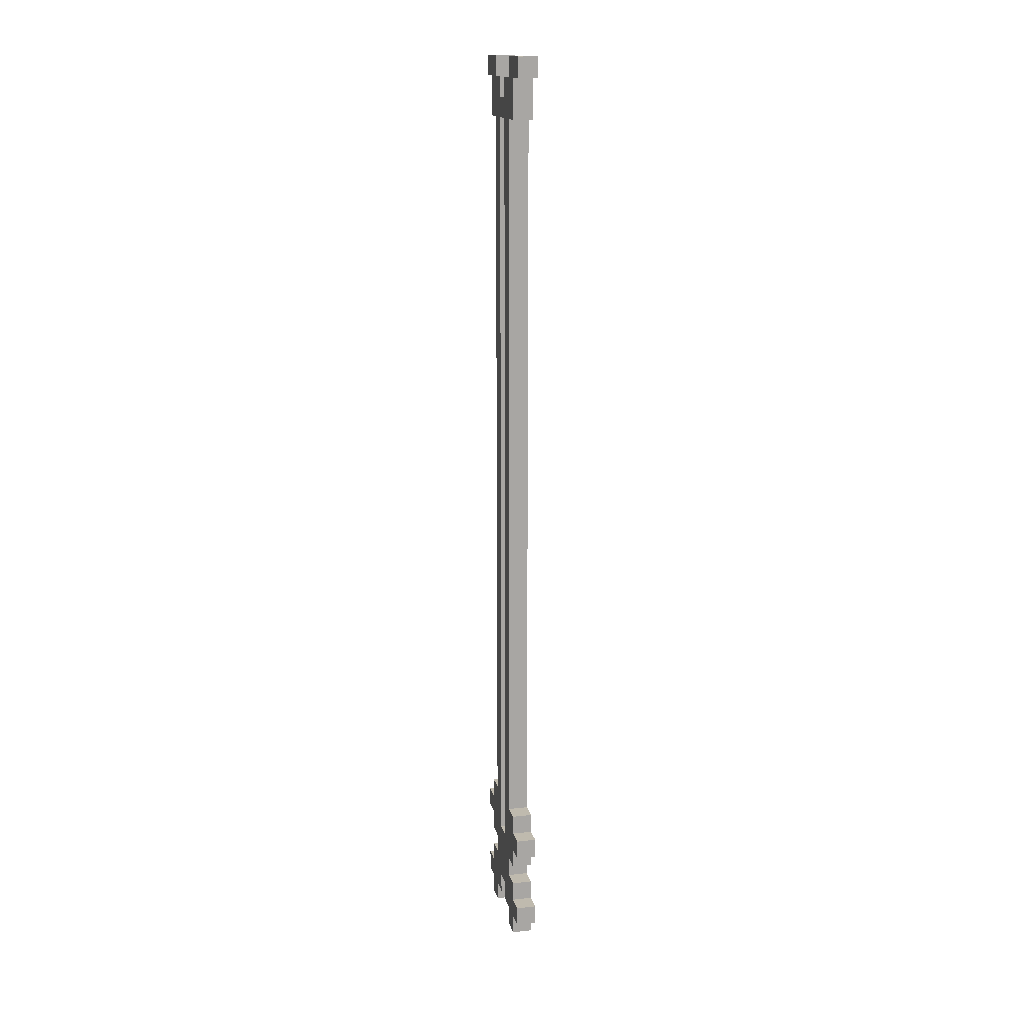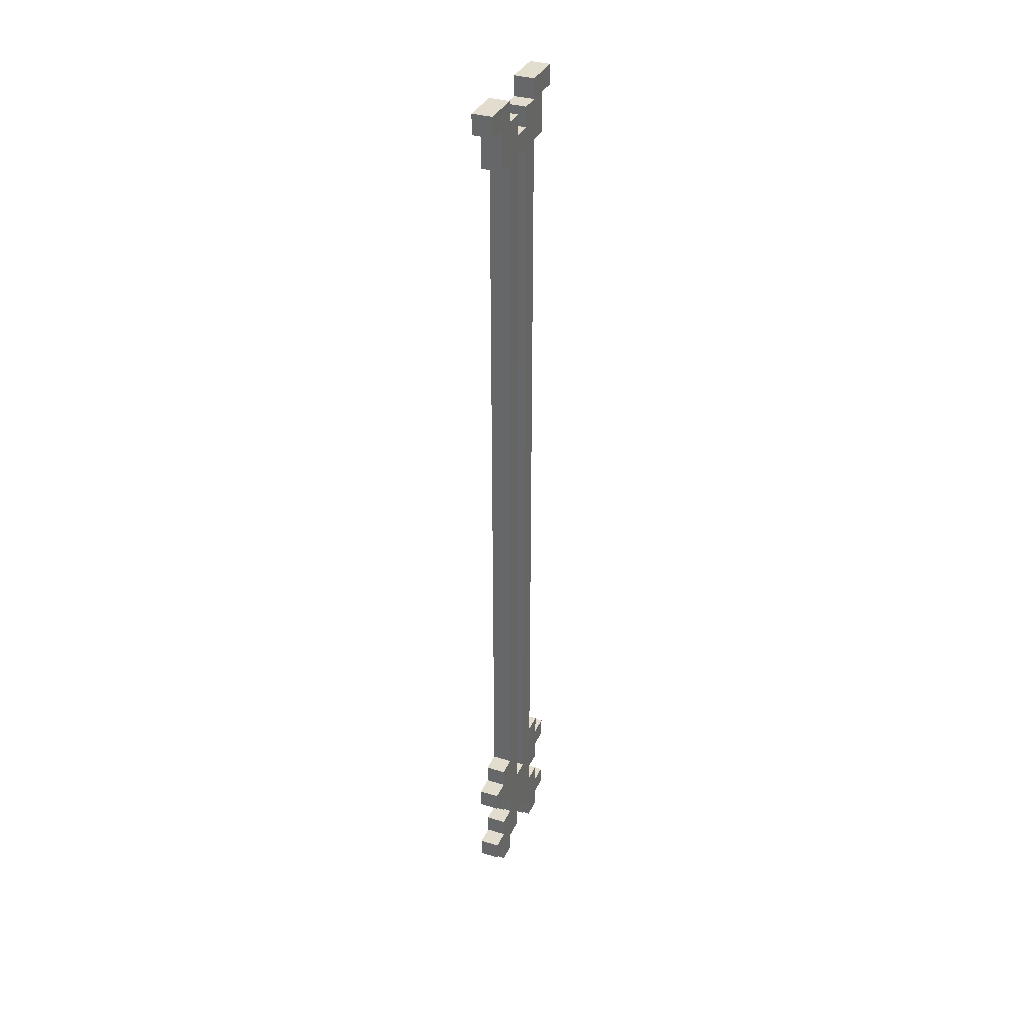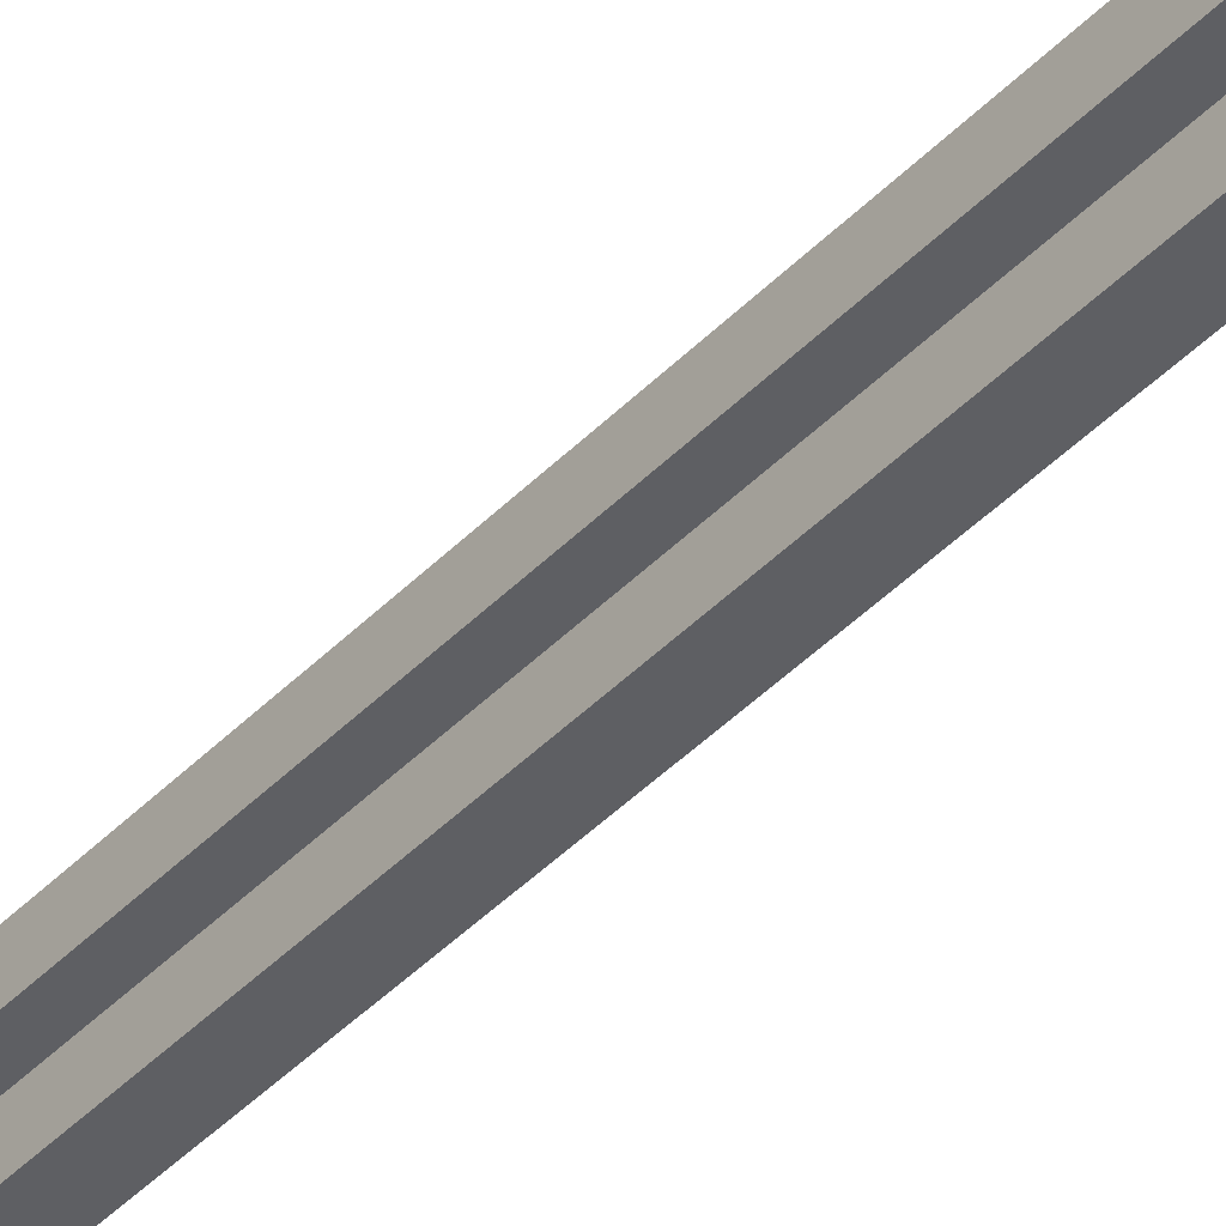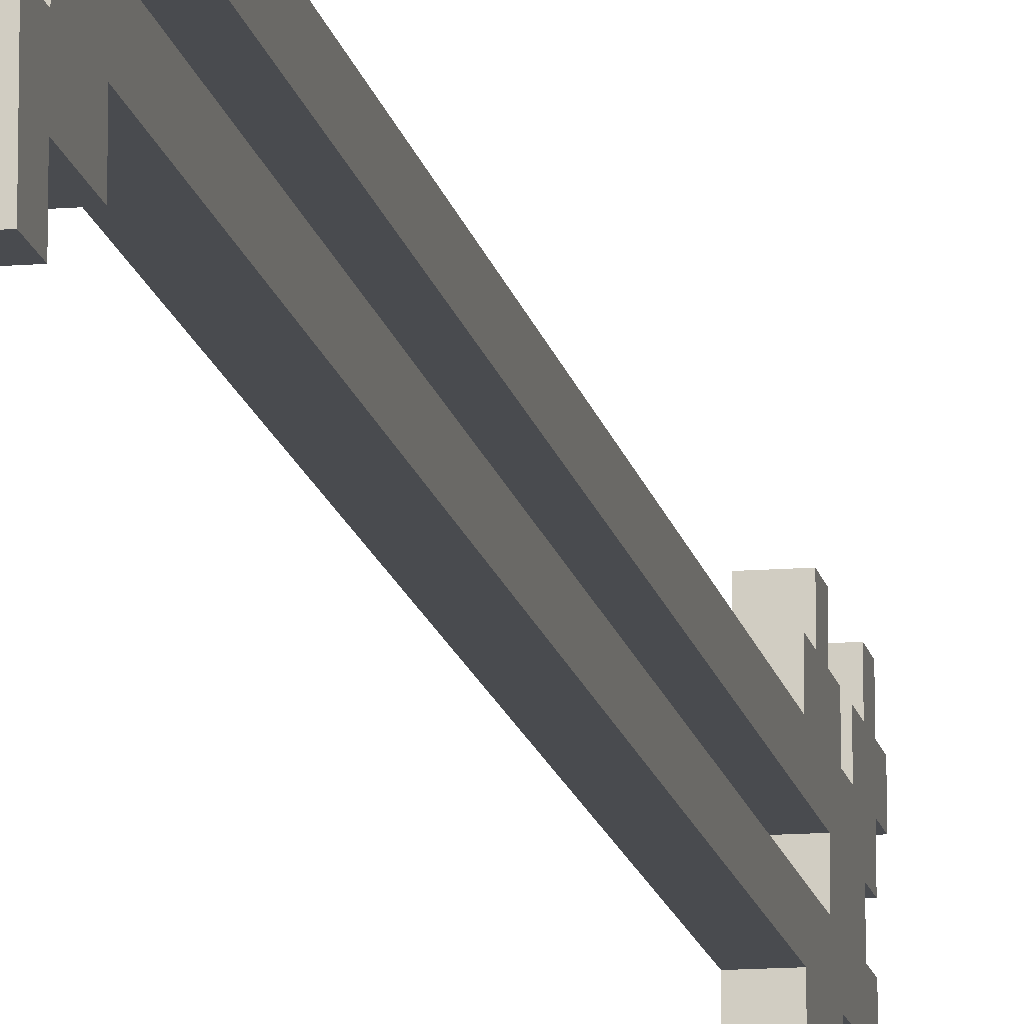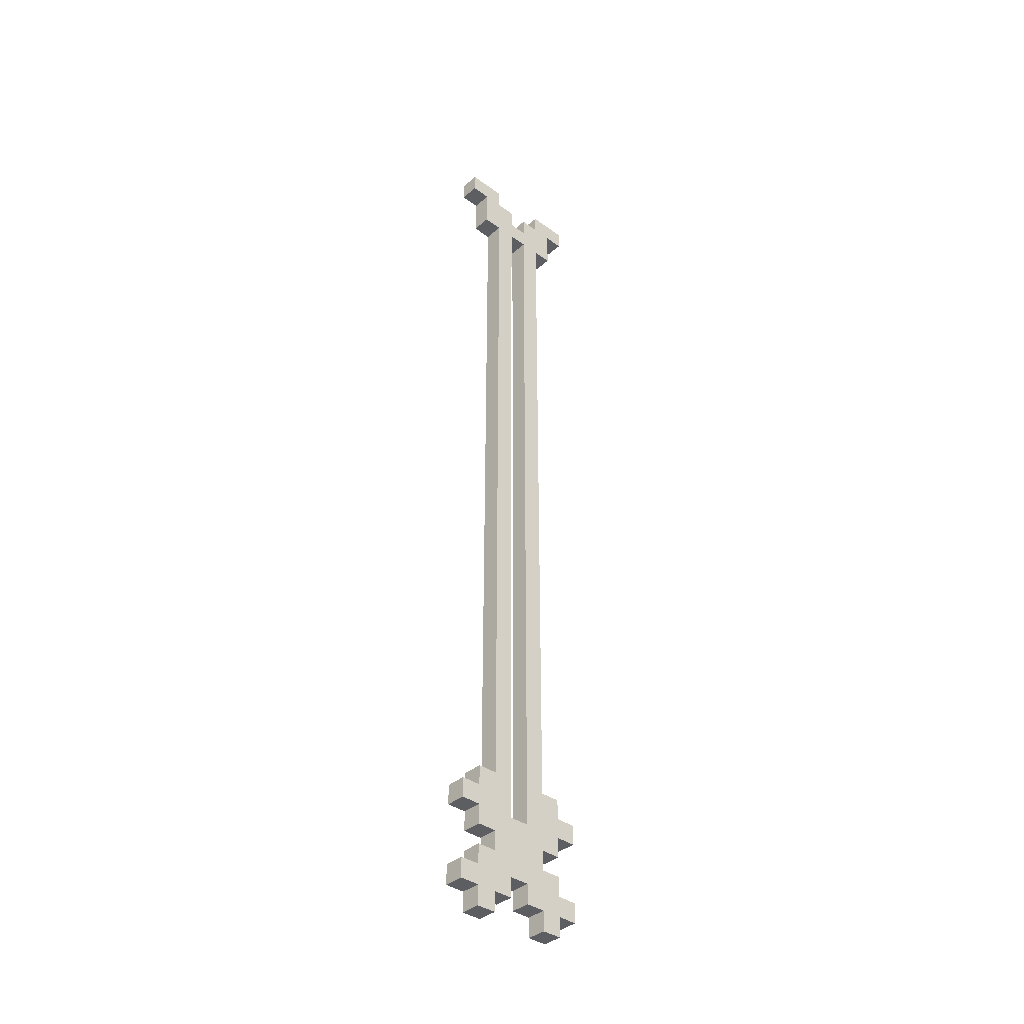
<metadata>
{"format":"obj","ext":"obj","renderer":"f3d","projection":"perspective","resolution":1024,"background":"white","views":[{"elev":15.6,"azim":167.3,"up":"+Y"},{"elev":34.9,"azim":22.2,"up":"+Y"},{"elev":-40.8,"azim":-38.7,"up":"+Z"},{"elev":-13.7,"azim":-169.8,"up":"+Z"},{"elev":-37.9,"azim":47.4,"up":"+Y"}]}
</metadata>
<code>
o
v 5.5 0.4 0.3
v 5.5 0.4 0.2
v 5.5 0.4 -0.1
v 5.5 0.4 -0.2
v 5.5 0.5 0.4
v 5.5 0.5 0.3
v 5.5 0.5 0.2
v 5.5 0.5 0.1
v 5.5 0.5 0
v 5.5 0.5 -0.1
v 5.5 0.5 -0.2
v 5.5 0.5 -0.3
v 5.5 0.6 0.4
v 5.5 0.6 0.3
v 5.5 0.6 0.1
v 5.5 0.6 0
v 5.5 0.6 -0.2
v 5.5 0.6 -0.3
v 5.5 0.7 0.3
v 5.5 0.7 0.2
v 5.5 0.7 -0.1
v 5.5 0.7 -0.2
v 5.5 0.8 0.3
v 5.5 0.8 0.2
v 5.5 0.8 -0.1
v 5.5 0.8 -0.2
v 5.5 0.9 0.4
v 5.5 0.9 0.3
v 5.5 0.9 0.1
v 5.5 0.9 0
v 5.5 0.9 -0.2
v 5.5 0.9 -0.3
v 5.5 1 0.4
v 5.5 1 0.3
v 5.5 1 0.2
v 5.5 1 0.1
v 5.5 1 0
v 5.5 1 -0.1
v 5.5 1 -0.2
v 5.5 1 -0.3
v 5.5 1.1 0.3
v 5.5 1.1 0.2
v 5.5 1.1 -0.1
v 5.5 1.1 -0.2
v 5.5 4.8 0.3
v 5.5 4.8 0.2
v 5.5 4.8 0.1
v 5.5 4.8 0
v 5.5 4.8 -0.1
v 5.5 4.8 -0.2
v 5.5 4.9 0.1
v 5.5 4.9 0
v 5.5 5 0.4
v 5.5 5 0.3
v 5.5 5 0.2
v 5.5 5 0.1
v 5.5 5 0
v 5.5 5 -0.1
v 5.5 5 -0.2
v 5.5 5 -0.3
v 5.5 5.1 0.4
v 5.5 5.1 0.2
v 5.5 5.1 -0.1
v 5.5 5.1 -0.3
v 5.6 0.4 0.3
v 5.6 0.4 0.2
v 5.6 0.4 -0.1
v 5.6 0.4 -0.2
v 5.6 0.5 0.4
v 5.6 0.5 0.3
v 5.6 0.5 0.2
v 5.6 0.5 0.1
v 5.6 0.5 0
v 5.6 0.5 -0.1
v 5.6 0.5 -0.2
v 5.6 0.5 -0.3
v 5.6 0.6 0.4
v 5.6 0.6 0.3
v 5.6 0.6 0.1
v 5.6 0.6 0
v 5.6 0.6 -0.2
v 5.6 0.6 -0.3
v 5.6 0.7 0.3
v 5.6 0.7 0.2
v 5.6 0.7 -0.1
v 5.6 0.7 -0.2
v 5.6 0.8 0.3
v 5.6 0.8 0.2
v 5.6 0.8 -0.1
v 5.6 0.8 -0.2
v 5.6 0.9 0.4
v 5.6 0.9 0.3
v 5.6 0.9 0.1
v 5.6 0.9 0
v 5.6 0.9 -0.2
v 5.6 0.9 -0.3
v 5.6 1 0.4
v 5.6 1 0.3
v 5.6 1 0.2
v 5.6 1 0.1
v 5.6 1 0
v 5.6 1 -0.1
v 5.6 1 -0.2
v 5.6 1 -0.3
v 5.6 1.1 0.3
v 5.6 1.1 0.2
v 5.6 1.1 -0.1
v 5.6 1.1 -0.2
v 5.6 4.8 0.3
v 5.6 4.8 0.2
v 5.6 4.8 0.1
v 5.6 4.8 0
v 5.6 4.8 -0.1
v 5.6 4.8 -0.2
v 5.6 4.9 0.1
v 5.6 4.9 0
v 5.6 5 0.4
v 5.6 5 0.3
v 5.6 5 0.2
v 5.6 5 0.1
v 5.6 5 0
v 5.6 5 -0.1
v 5.6 5 -0.2
v 5.6 5 -0.3
v 5.6 5.1 0.4
v 5.6 5.1 0.2
v 5.6 5.1 -0.1
v 5.6 5.1 -0.3
v 5.5 0.5 0.4
v 5.5 0.6 0.4
v 5.5 0.9 0.4
v 5.5 1 0.4
v 5.5 5 0.4
v 5.5 5.1 0.4
v 5.6 0.5 0.4
v 5.6 0.6 0.4
v 5.6 0.9 0.4
v 5.6 1 0.4
v 5.6 5 0.4
v 5.6 5.1 0.4
v 5.5 0.4 0.3
v 5.5 0.5 0.3
v 5.5 0.6 0.3
v 5.5 0.7 0.3
v 5.5 0.8 0.3
v 5.5 0.9 0.3
v 5.5 1 0.3
v 5.5 1.1 0.3
v 5.5 4.8 0.3
v 5.5 5 0.3
v 5.6 0.4 0.3
v 5.6 0.5 0.3
v 5.6 0.6 0.3
v 5.6 0.7 0.3
v 5.6 0.8 0.3
v 5.6 0.9 0.3
v 5.6 1 0.3
v 5.6 1.1 0.3
v 5.6 4.8 0.3
v 5.6 5 0.3
v 5.5 0.7 0.2
v 5.5 0.8 0.2
v 5.5 1.1 0.2
v 5.5 4.8 0.2
v 5.6 0.7 0.2
v 5.6 0.8 0.2
v 5.6 1.1 0.2
v 5.6 4.8 0.2
v 5.5 0.5 0
v 5.5 0.6 0
v 5.5 0.9 0
v 5.5 1 0
v 5.5 4.8 0
v 5.5 4.9 0
v 5.5 5 0
v 5.6 0.5 0
v 5.6 0.6 0
v 5.6 0.9 0
v 5.6 1 0
v 5.6 4.8 0
v 5.6 4.9 0
v 5.6 5 0
v 5.5 0.4 -0.1
v 5.5 0.5 -0.1
v 5.5 5 -0.1
v 5.5 5.1 -0.1
v 5.6 0.4 -0.1
v 5.6 0.5 -0.1
v 5.6 5 -0.1
v 5.6 5.1 -0.1
v 5.5 0.4 0.2
v 5.5 0.5 0.2
v 5.5 5 0.2
v 5.5 5.1 0.2
v 5.6 0.4 0.2
v 5.6 0.5 0.2
v 5.6 5 0.2
v 5.6 5.1 0.2
v 5.5 0.5 0.1
v 5.5 0.6 0.1
v 5.5 0.9 0.1
v 5.5 1 0.1
v 5.5 4.8 0.1
v 5.5 4.9 0.1
v 5.5 5 0.1
v 5.6 0.5 0.1
v 5.6 0.6 0.1
v 5.6 0.9 0.1
v 5.6 1 0.1
v 5.6 4.8 0.1
v 5.6 4.9 0.1
v 5.6 5 0.1
v 5.5 0.7 -0.1
v 5.5 0.8 -0.1
v 5.5 1.1 -0.1
v 5.5 4.8 -0.1
v 5.6 0.7 -0.1
v 5.6 0.8 -0.1
v 5.6 1.1 -0.1
v 5.6 4.8 -0.1
v 5.5 0.4 -0.2
v 5.5 0.5 -0.2
v 5.5 0.6 -0.2
v 5.5 0.7 -0.2
v 5.5 0.8 -0.2
v 5.5 0.9 -0.2
v 5.5 1 -0.2
v 5.5 1.1 -0.2
v 5.5 4.8 -0.2
v 5.5 5 -0.2
v 5.6 0.4 -0.2
v 5.6 0.5 -0.2
v 5.6 0.6 -0.2
v 5.6 0.7 -0.2
v 5.6 0.8 -0.2
v 5.6 0.9 -0.2
v 5.6 1 -0.2
v 5.6 1.1 -0.2
v 5.6 4.8 -0.2
v 5.6 5 -0.2
v 5.5 0.5 -0.3
v 5.5 0.6 -0.3
v 5.5 0.9 -0.3
v 5.5 1 -0.3
v 5.5 5 -0.3
v 5.5 5.1 -0.3
v 5.6 0.5 -0.3
v 5.6 0.6 -0.3
v 5.6 0.9 -0.3
v 5.6 1 -0.3
v 5.6 5 -0.3
v 5.6 5.1 -0.3
v 5.5 0.4 0.3
v 5.6 0.4 0.3
v 5.5 0.4 0.2
v 5.6 0.4 0.2
v 5.5 0.4 -0.1
v 5.6 0.4 -0.1
v 5.5 0.4 -0.2
v 5.6 0.4 -0.2
v 5.5 0.5 0.4
v 5.6 0.5 0.4
v 5.5 0.5 0.3
v 5.6 0.5 0.3
v 5.5 0.5 0.2
v 5.6 0.5 0.2
v 5.5 0.5 0.1
v 5.6 0.5 0.1
v 5.5 0.5 0
v 5.6 0.5 0
v 5.5 0.5 -0.1
v 5.6 0.5 -0.1
v 5.5 0.5 -0.2
v 5.6 0.5 -0.2
v 5.5 0.5 -0.3
v 5.6 0.5 -0.3
v 5.5 0.6 0.1
v 5.6 0.6 0.1
v 5.5 0.6 0
v 5.6 0.6 0
v 5.5 0.8 0.3
v 5.6 0.8 0.3
v 5.5 0.8 0.2
v 5.6 0.8 0.2
v 5.5 0.8 -0.1
v 5.6 0.8 -0.1
v 5.5 0.8 -0.2
v 5.6 0.8 -0.2
v 5.5 0.9 0.4
v 5.6 0.9 0.4
v 5.5 0.9 0.3
v 5.6 0.9 0.3
v 5.5 0.9 -0.2
v 5.6 0.9 -0.2
v 5.5 0.9 -0.3
v 5.6 0.9 -0.3
v 5.5 4.8 0.3
v 5.6 4.8 0.3
v 5.5 4.8 0.2
v 5.6 4.8 0.2
v 5.5 4.8 0.1
v 5.6 4.8 0.1
v 5.5 4.8 0
v 5.6 4.8 0
v 5.5 4.8 -0.1
v 5.6 4.8 -0.1
v 5.5 4.8 -0.2
v 5.6 4.8 -0.2
v 5.5 5 0.4
v 5.6 5 0.4
v 5.5 5 0.3
v 5.6 5 0.3
v 5.5 5 -0.2
v 5.6 5 -0.2
v 5.5 5 -0.3
v 5.6 5 -0.3
v 5.5 0.6 0.4
v 5.6 0.6 0.4
v 5.5 0.6 0.3
v 5.6 0.6 0.3
v 5.5 0.6 -0.2
v 5.6 0.6 -0.2
v 5.5 0.6 -0.3
v 5.6 0.6 -0.3
v 5.5 0.7 0.3
v 5.6 0.7 0.3
v 5.5 0.7 0.2
v 5.6 0.7 0.2
v 5.5 0.7 -0.1
v 5.6 0.7 -0.1
v 5.5 0.7 -0.2
v 5.6 0.7 -0.2
v 5.5 0.9 0.1
v 5.6 0.9 0.1
v 5.5 0.9 0
v 5.6 0.9 0
v 5.5 1 0.4
v 5.6 1 0.4
v 5.5 1 0.3
v 5.6 1 0.3
v 5.5 1 -0.2
v 5.6 1 -0.2
v 5.5 1 -0.3
v 5.6 1 -0.3
v 5.5 1.1 0.3
v 5.6 1.1 0.3
v 5.5 1.1 0.2
v 5.6 1.1 0.2
v 5.5 1.1 -0.1
v 5.6 1.1 -0.1
v 5.5 1.1 -0.2
v 5.6 1.1 -0.2
v 5.5 4.9 0.1
v 5.6 4.9 0.1
v 5.5 4.9 0
v 5.6 4.9 0
v 5.5 5 0.2
v 5.6 5 0.2
v 5.5 5 0.1
v 5.6 5 0.1
v 5.5 5 0
v 5.6 5 0
v 5.5 5 -0.1
v 5.6 5 -0.1
v 5.5 5.1 0.4
v 5.6 5.1 0.4
v 5.5 5.1 0.2
v 5.6 5.1 0.2
v 5.5 5.1 -0.1
v 5.6 5.1 -0.1
v 5.5 5.1 -0.3
v 5.6 5.1 -0.3
f 6 2 1
f 7 2 6
f 10 4 3
f 11 4 10
f 13 8 7
f 13 6 5
f 13 7 6
f 14 8 13
f 15 8 14
f 16 12 11
f 16 11 10
f 16 10 9
f 17 12 16
f 18 12 17
f 19 15 14
f 19 17 16
f 19 16 15
f 20 17 19
f 21 17 20
f 22 17 21
f 24 21 20
f 25 21 24
f 28 24 23
f 28 26 25
f 28 25 24
f 29 26 28
f 30 26 29
f 31 26 30
f 33 28 27
f 33 29 28
f 34 29 33
f 35 29 34
f 36 29 35
f 37 31 30
f 37 32 31
f 38 32 37
f 39 32 38
f 40 32 39
f 41 35 34
f 42 36 35
f 42 35 41
f 43 39 38
f 43 38 37
f 44 39 43
f 46 36 42
f 47 36 46
f 48 43 37
f 49 43 48
f 51 47 46
f 51 50 49
f 51 49 48
f 51 48 47
f 51 46 45
f 52 50 51
f 54 51 45
f 55 51 54
f 56 51 55
f 57 50 52
f 58 50 57
f 59 50 58
f 61 54 53
f 61 55 54
f 62 55 61
f 63 59 58
f 63 60 59
f 64 60 63
f 65 66 70
f 70 66 71
f 67 68 74
f 74 68 75
f 71 72 77
f 69 70 77
f 70 71 77
f 77 72 78
f 78 72 79
f 75 76 80
f 74 75 80
f 73 74 80
f 80 76 81
f 81 76 82
f 78 79 83
f 80 81 83
f 79 80 83
f 83 81 84
f 84 81 85
f 85 81 86
f 84 85 88
f 88 85 89
f 87 88 92
f 89 90 92
f 88 89 92
f 92 90 93
f 93 90 94
f 94 90 95
f 91 92 97
f 92 93 97
f 97 93 98
f 98 93 99
f 99 93 100
f 94 95 101
f 95 96 101
f 101 96 102
f 102 96 103
f 103 96 104
f 98 99 105
f 99 100 106
f 105 99 106
f 102 103 107
f 101 102 107
f 107 103 108
f 106 100 110
f 110 100 111
f 101 107 112
f 112 107 113
f 110 111 115
f 113 114 115
f 112 113 115
f 111 112 115
f 109 110 115
f 115 114 116
f 109 115 118
f 118 115 119
f 119 115 120
f 116 114 121
f 121 114 122
f 122 114 123
f 117 118 125
f 118 119 125
f 125 119 126
f 122 123 127
f 123 124 127
f 127 124 128
f 135 130 129
f 136 130 135
f 137 132 131
f 138 132 137
f 139 134 133
f 140 134 139
f 151 142 141
f 152 142 151
f 153 144 143
f 154 144 153
f 155 146 145
f 156 146 155
f 157 148 147
f 158 148 157
f 159 150 149
f 160 150 159
f 165 162 161
f 166 162 165
f 167 164 163
f 168 164 167
f 176 170 169
f 177 170 176
f 178 172 171
f 179 173 172
f 179 172 178
f 180 173 179
f 181 175 174
f 182 175 181
f 187 184 183
f 188 184 187
f 189 186 185
f 190 186 189
f 191 192 195
f 195 192 196
f 193 194 197
f 197 194 198
f 199 200 206
f 206 200 207
f 201 202 208
f 202 203 209
f 208 202 209
f 209 203 210
f 204 205 211
f 211 205 212
f 213 214 217
f 217 214 218
f 215 216 219
f 219 216 220
f 221 222 231
f 231 222 232
f 223 224 233
f 233 224 234
f 225 226 235
f 235 226 236
f 227 228 237
f 237 228 238
f 229 230 239
f 239 230 240
f 241 242 247
f 247 242 248
f 243 244 249
f 249 244 250
f 245 246 251
f 251 246 252
f 255 254 253
f 256 254 255
f 259 258 257
f 260 258 259
f 263 262 261
f 264 262 263
f 267 266 265
f 268 266 267
f 271 270 269
f 272 270 271
f 275 274 273
f 276 274 275
f 279 278 277
f 280 278 279
f 283 282 281
f 284 282 283
f 287 286 285
f 288 286 287
f 291 290 289
f 292 290 291
f 295 294 293
f 296 294 295
f 299 298 297
f 300 298 299
f 303 302 301
f 304 302 303
f 307 306 305
f 308 306 307
f 311 310 309
f 312 310 311
f 315 314 313
f 316 314 315
f 317 318 319
f 319 318 320
f 321 322 323
f 323 322 324
f 325 326 327
f 327 326 328
f 329 330 331
f 331 330 332
f 333 334 335
f 335 334 336
f 337 338 339
f 339 338 340
f 341 342 343
f 343 342 344
f 345 346 347
f 347 346 348
f 349 350 351
f 351 350 352
f 353 354 355
f 355 354 356
f 357 358 359
f 359 358 360
f 361 362 363
f 363 362 364
f 365 366 367
f 367 366 368
f 369 370 371
f 371 370 372

</code>
